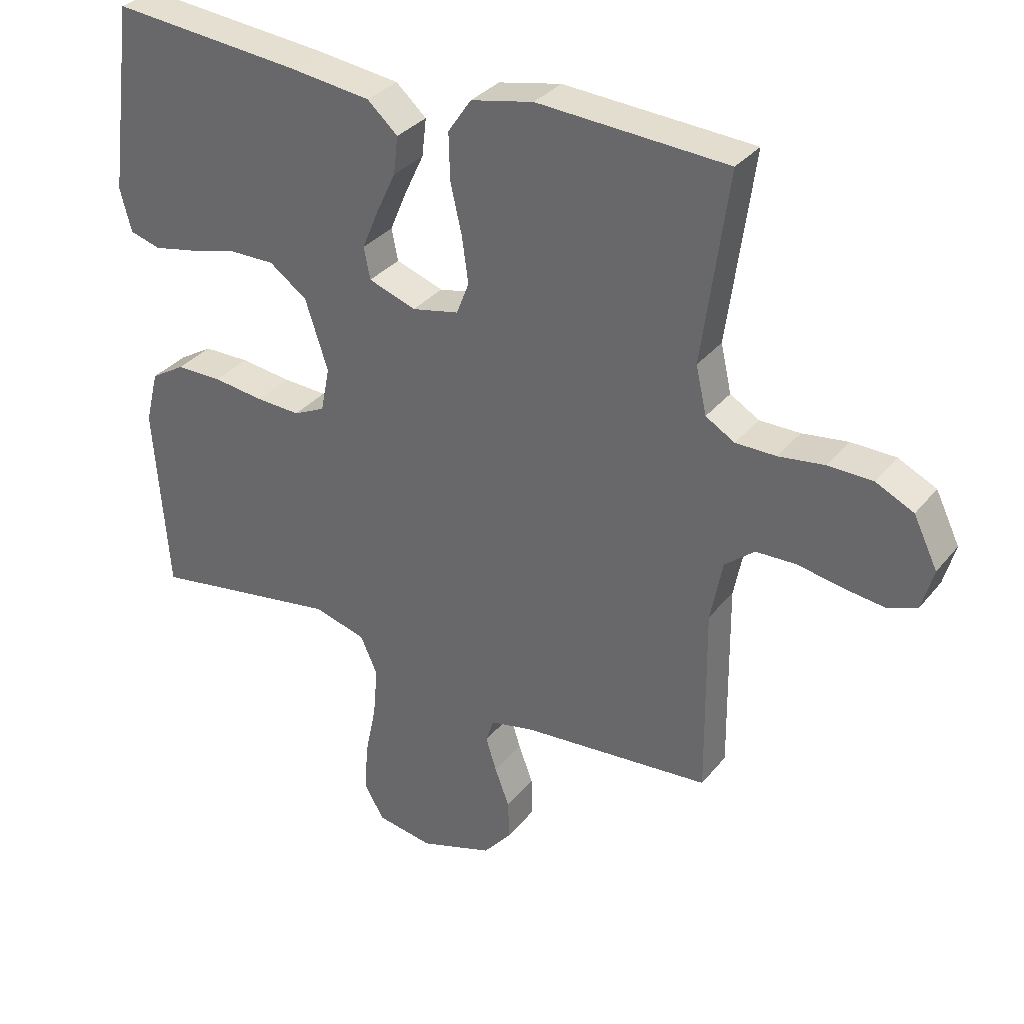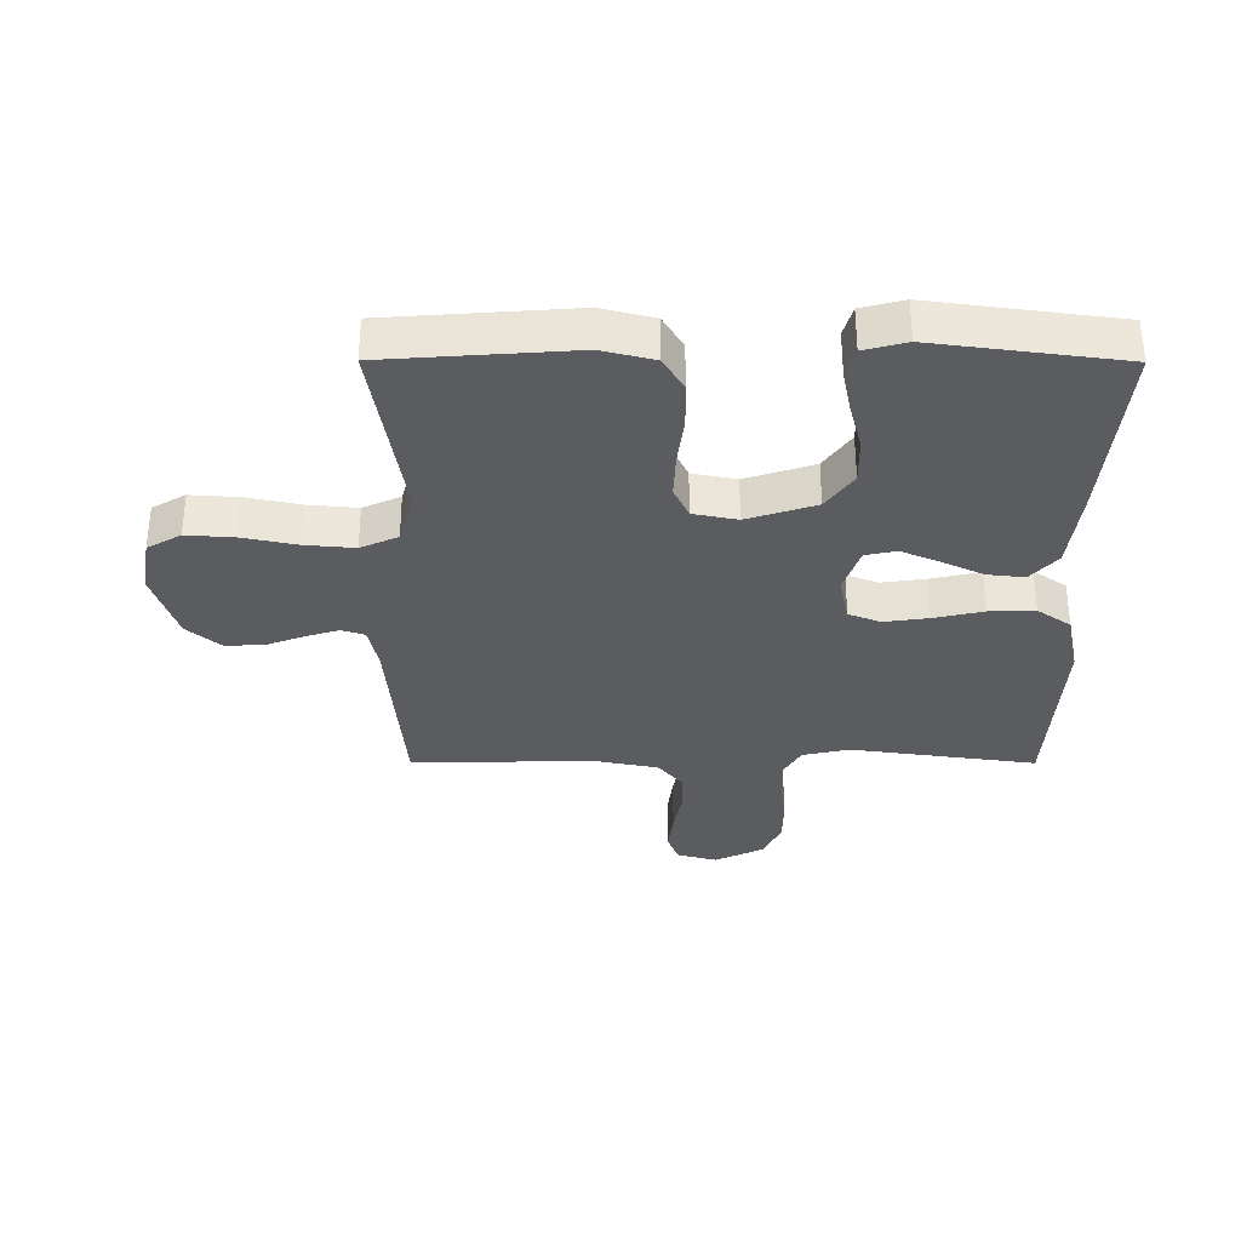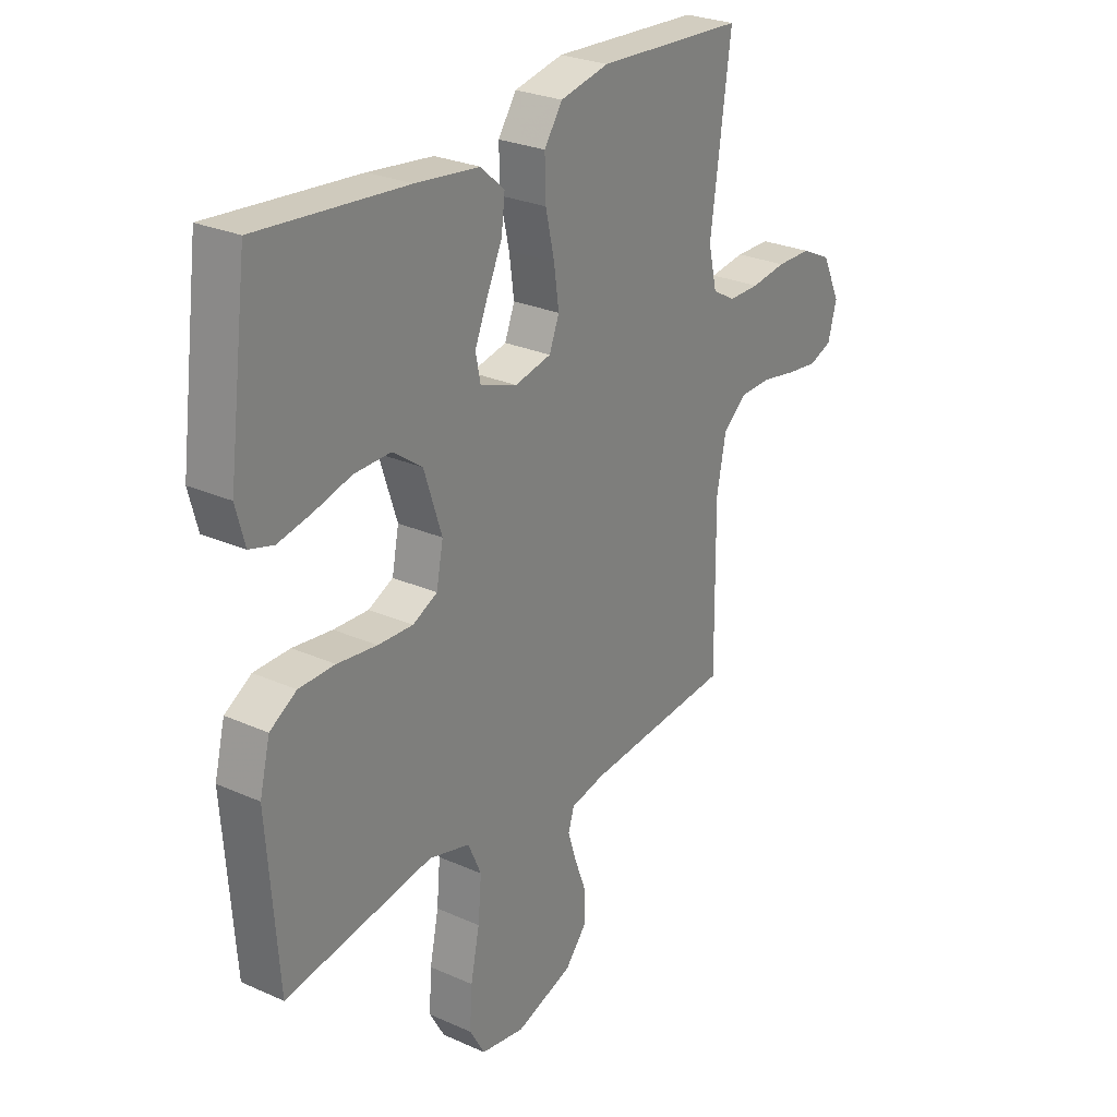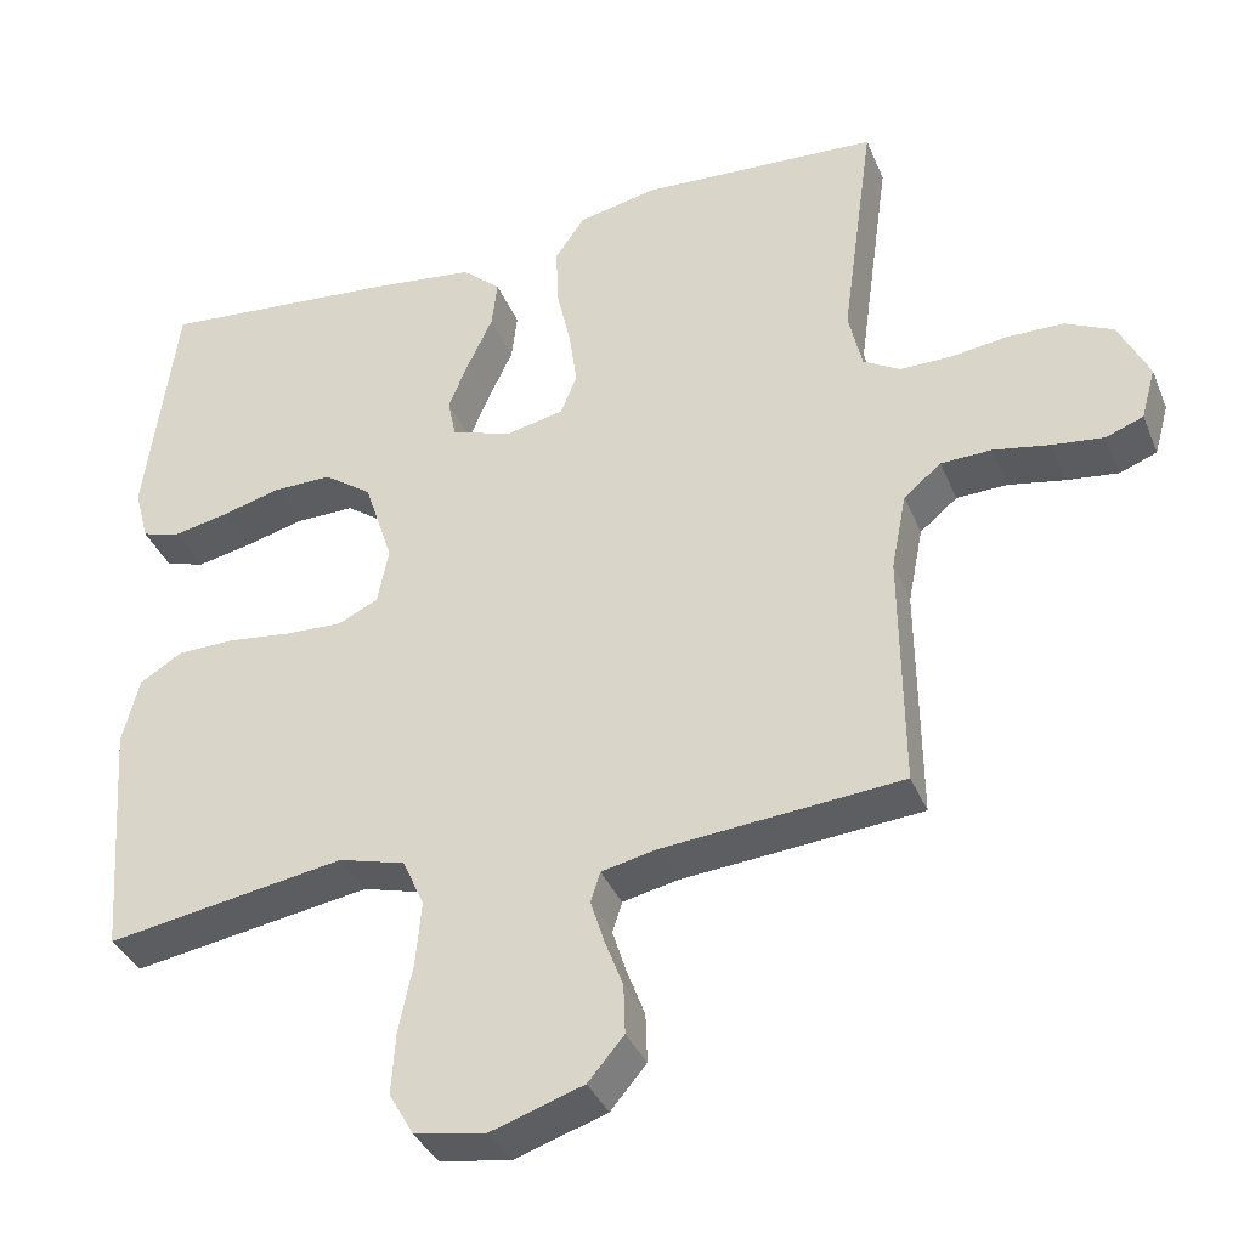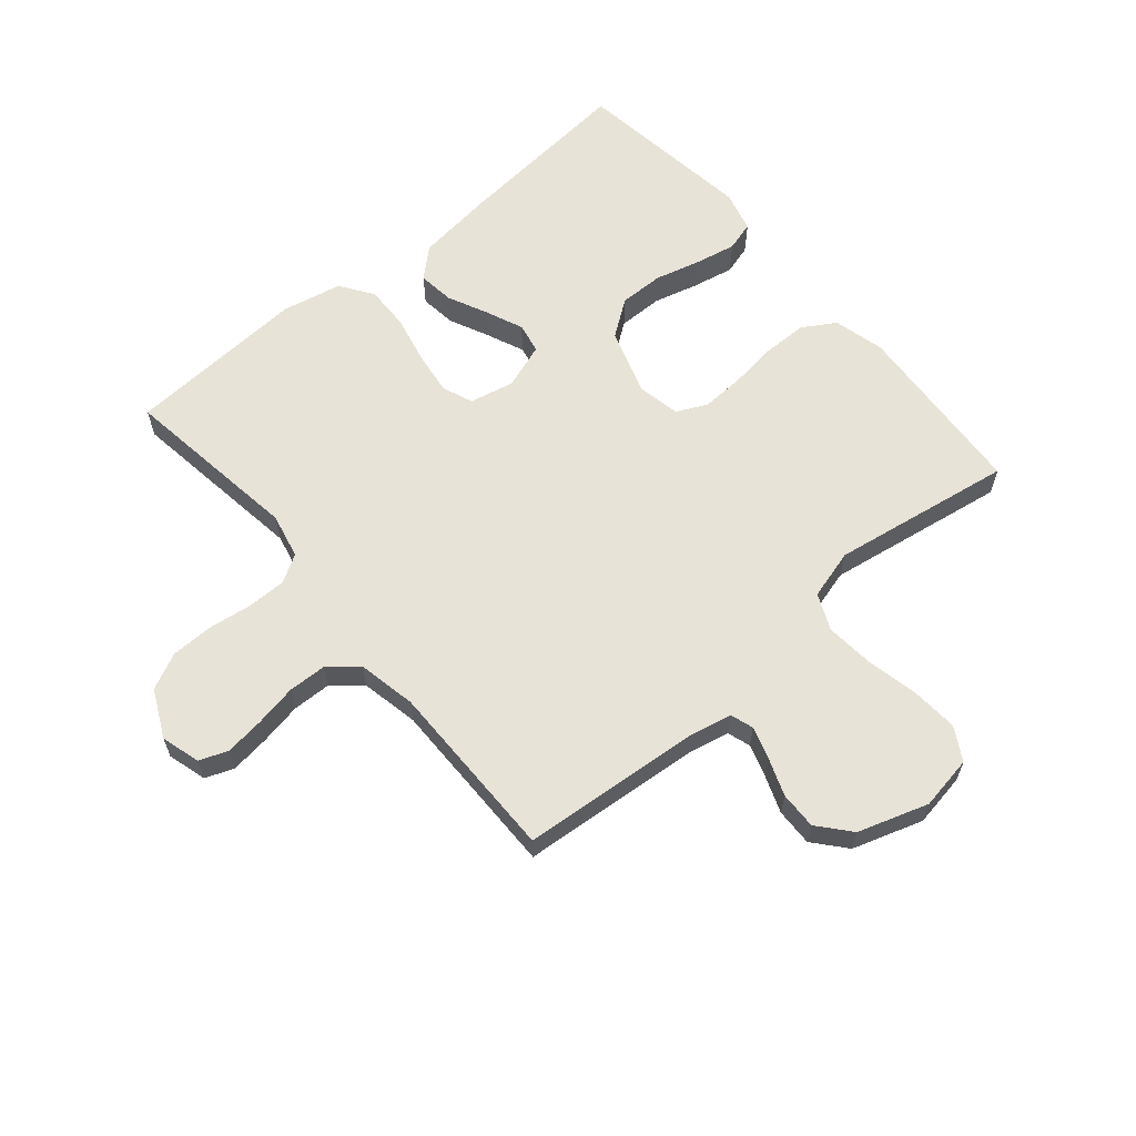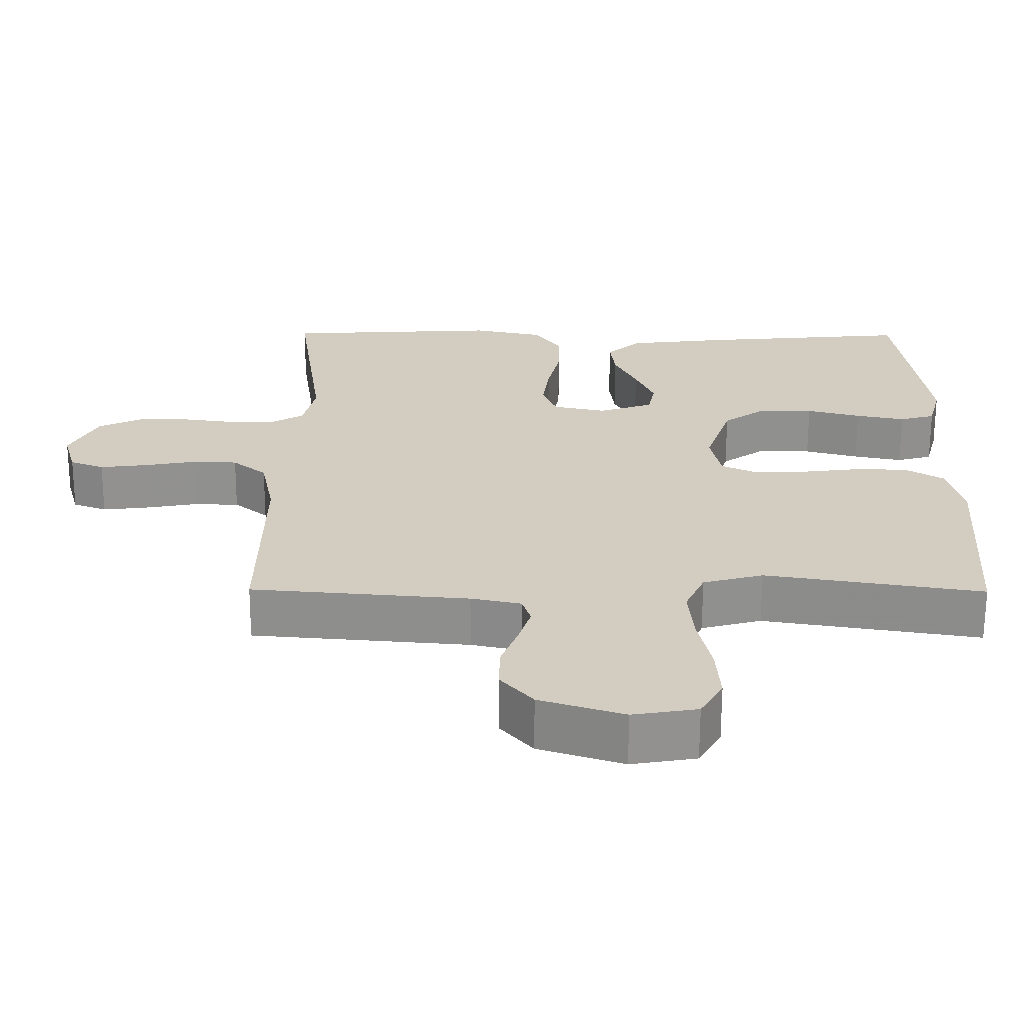
<metadata>
{"format":"obj","ext":"obj","renderer":"f3d","projection":"perspective","resolution":1024,"background":"white","views":[{"elev":33.1,"azim":32.5,"up":"+Z"},{"elev":-33.8,"azim":-90.2,"up":"+Y"},{"elev":26.8,"azim":-55.2,"up":"+Z"},{"elev":-36.7,"azim":20.7,"up":"+Z"},{"elev":62.1,"azim":139.6,"up":"+Y"},{"elev":-65.7,"azim":179.8,"up":"+Z"}]}
</metadata>
<code>
v 0.5 0.07 0.5
v 0.459 0.07 0.2
v 0.476 0.07 0.125
v 0.522 0.07 0.098
v 0.586 0.07 0.098
v 0.658 0.07 0.108
v 0.729 0.07 0.107
v 0.789 0.07 0.078
v 0.827 0.07 0
v 0.809 0.07 -0.065
v 0.762 0.07 -0.083
v 0.697 0.07 -0.075
v 0.627 0.07 -0.062
v 0.563 0.07 -0.064
v 0.516 0.07 -0.103
v 0.497 0.07 -0.2
v 0.5 0.07 -0.5
v 0.2 0.07 -0.526
v 0.131 0.07 -0.541
v 0.119 0.07 -0.579
v 0.136 0.07 -0.633
v 0.159 0.07 -0.694
v 0.161 0.07 -0.756
v 0.116 0.07 -0.809
v 0 0.07 -0.847
v -0.089 0.07 -0.832
v -0.12 0.07 -0.778
v -0.115 0.07 -0.701
v -0.097 0.07 -0.614
v -0.09 0.07 -0.534
v -0.117 0.07 -0.474
v -0.2 0.07 -0.451
v -0.5 0.07 -0.5
v -0.522 0.07 -0.2
v -0.501 0.07 -0.116
v -0.447 0.07 -0.083
v -0.374 0.07 -0.082
v -0.294 0.07 -0.092
v -0.223 0.07 -0.095
v -0.173 0.07 -0.071
v -0.159 0.07 0
v -0.195 0.07 0.11
v -0.255 0.07 0.153
v -0.329 0.07 0.152
v -0.404 0.07 0.132
v -0.472 0.07 0.118
v -0.521 0.07 0.132
v -0.539 0.07 0.2
v -0.5 0.07 0.5
v -0.2 0.07 0.473
v -0.069 0.07 0.457
v -0.021 0.07 0.414
v -0.028 0.07 0.354
v -0.059 0.07 0.288
v -0.085 0.07 0.226
v -0.075 0.07 0.176
v 0 0.07 0.15
v 0.074 0.07 0.166
v 0.094 0.07 0.217
v 0.084 0.07 0.289
v 0.066 0.07 0.368
v 0.064 0.07 0.442
v 0.101 0.07 0.496
v 0.2 0.07 0.517
v 0.5 0 0.5
v 0.459 0 0.2
v 0.476 0 0.125
v 0.522 0 0.098
v 0.586 0 0.098
v 0.658 0 0.108
v 0.729 0 0.107
v 0.789 0 0.078
v 0.827 0 0
v 0.809 0 -0.065
v 0.762 0 -0.083
v 0.697 0 -0.075
v 0.627 0 -0.062
v 0.563 0 -0.064
v 0.516 0 -0.103
v 0.497 0 -0.2
v 0.5 0 -0.5
v 0.2 0 -0.526
v 0.131 0 -0.541
v 0.119 0 -0.579
v 0.136 0 -0.633
v 0.159 0 -0.694
v 0.161 0 -0.756
v 0.116 0 -0.809
v 0 0 -0.847
v -0.089 0 -0.832
v -0.12 0 -0.778
v -0.115 0 -0.701
v -0.097 0 -0.614
v -0.09 0 -0.534
v -0.117 0 -0.474
v -0.2 0 -0.451
v -0.5 0 -0.5
v -0.522 0 -0.2
v -0.501 0 -0.116
v -0.447 0 -0.083
v -0.374 0 -0.082
v -0.294 0 -0.092
v -0.223 0 -0.095
v -0.173 0 -0.071
v -0.159 0 0
v -0.195 0 0.11
v -0.255 0 0.153
v -0.329 0 0.152
v -0.404 0 0.132
v -0.472 0 0.118
v -0.521 0 0.132
v -0.539 0 0.2
v -0.5 0 0.5
v -0.2 0 0.473
v -0.069 0 0.457
v -0.021 0 0.414
v -0.028 0 0.354
v -0.059 0 0.288
v -0.085 0 0.226
v -0.075 0 0.176
v 0 0 0.15
v 0.074 0 0.166
v 0.094 0 0.217
v 0.084 0 0.289
v 0.066 0 0.368
v 0.064 0 0.442
v 0.101 0 0.496
v 0.2 0 0.517
f 64 1 2
f 63 64 2
f 62 63 2
f 61 62 2
f 60 61 2
f 59 60 2 3
f 58 59 3 4
f 57 58 4
f 52 53 54
f 51 52 54
f 50 51 54
f 49 50 54
f 48 49 54
f 47 48 54
f 46 47 54
f 45 46 54
f 44 45 54
f 43 44 54 55
f 42 43 55 56
f 36 37 38
f 35 36 38
f 34 35 38
f 33 34 38
f 32 33 38
f 31 32 38 39
f 30 31 39 40
f 27 28 29
f 26 27 29
f 25 26 29
f 24 25 29
f 23 24 29
f 22 23 29
f 21 22 29
f 20 21 29 30
f 30 40 41
f 20 30 41
f 19 20 41
f 16 17 18
f 42 56 57
f 41 42 57
f 19 41 57
f 18 19 57
f 16 18 57
f 15 16 57
f 11 12 13
f 10 11 13
f 9 10 13
f 8 9 13
f 7 8 13
f 6 7 13
f 5 6 13
f 14 15 57 4
f 4 5 13 14
f 66 65 128
f 66 128 127
f 66 127 126
f 66 126 125
f 66 125 124
f 67 66 124 123
f 68 67 123 122
f 68 122 121
f 118 117 116
f 118 116 115
f 118 115 114
f 118 114 113
f 118 113 112
f 118 112 111
f 118 111 110
f 118 110 109
f 118 109 108
f 119 118 108 107
f 120 119 107 106
f 102 101 100
f 102 100 99
f 102 99 98
f 102 98 97
f 102 97 96
f 103 102 96 95
f 104 103 95 94
f 93 92 91
f 93 91 90
f 93 90 89
f 93 89 88
f 93 88 87
f 93 87 86
f 93 86 85
f 94 93 85 84
f 105 104 94
f 105 94 84
f 105 84 83
f 82 81 80
f 121 120 106
f 121 106 105
f 121 105 83
f 121 83 82
f 121 82 80
f 121 80 79
f 77 76 75
f 77 75 74
f 77 74 73
f 77 73 72
f 77 72 71
f 77 71 70
f 77 70 69
f 68 121 79 78
f 78 77 69 68
f 1 65 66 2
f 2 66 67 3
f 3 67 68 4
f 4 68 69 5
f 5 69 70 6
f 6 70 71 7
f 7 71 72 8
f 8 72 73 9
f 9 73 74 10
f 10 74 75 11
f 11 75 76 12
f 12 76 77 13
f 13 77 78 14
f 14 78 79 15
f 15 79 80 16
f 16 80 81 17
f 17 81 82 18
f 18 82 83 19
f 19 83 84 20
f 20 84 85 21
f 21 85 86 22
f 22 86 87 23
f 23 87 88 24
f 24 88 89 25
f 25 89 90 26
f 26 90 91 27
f 27 91 92 28
f 28 92 93 29
f 29 93 94 30
f 30 94 95 31
f 31 95 96 32
f 32 96 97 33
f 33 97 98 34
f 34 98 99 35
f 35 99 100 36
f 36 100 101 37
f 37 101 102 38
f 38 102 103 39
f 39 103 104 40
f 40 104 105 41
f 41 105 106 42
f 42 106 107 43
f 43 107 108 44
f 44 108 109 45
f 45 109 110 46
f 46 110 111 47
f 47 111 112 48
f 48 112 113 49
f 49 113 114 50
f 50 114 115 51
f 51 115 116 52
f 52 116 117 53
f 53 117 118 54
f 54 118 119 55
f 55 119 120 56
f 56 120 121 57
f 57 121 122 58
f 58 122 123 59
f 59 123 124 60
f 60 124 125 61
f 61 125 126 62
f 62 126 127 63
f 63 127 128 64
f 64 128 65 1

</code>
